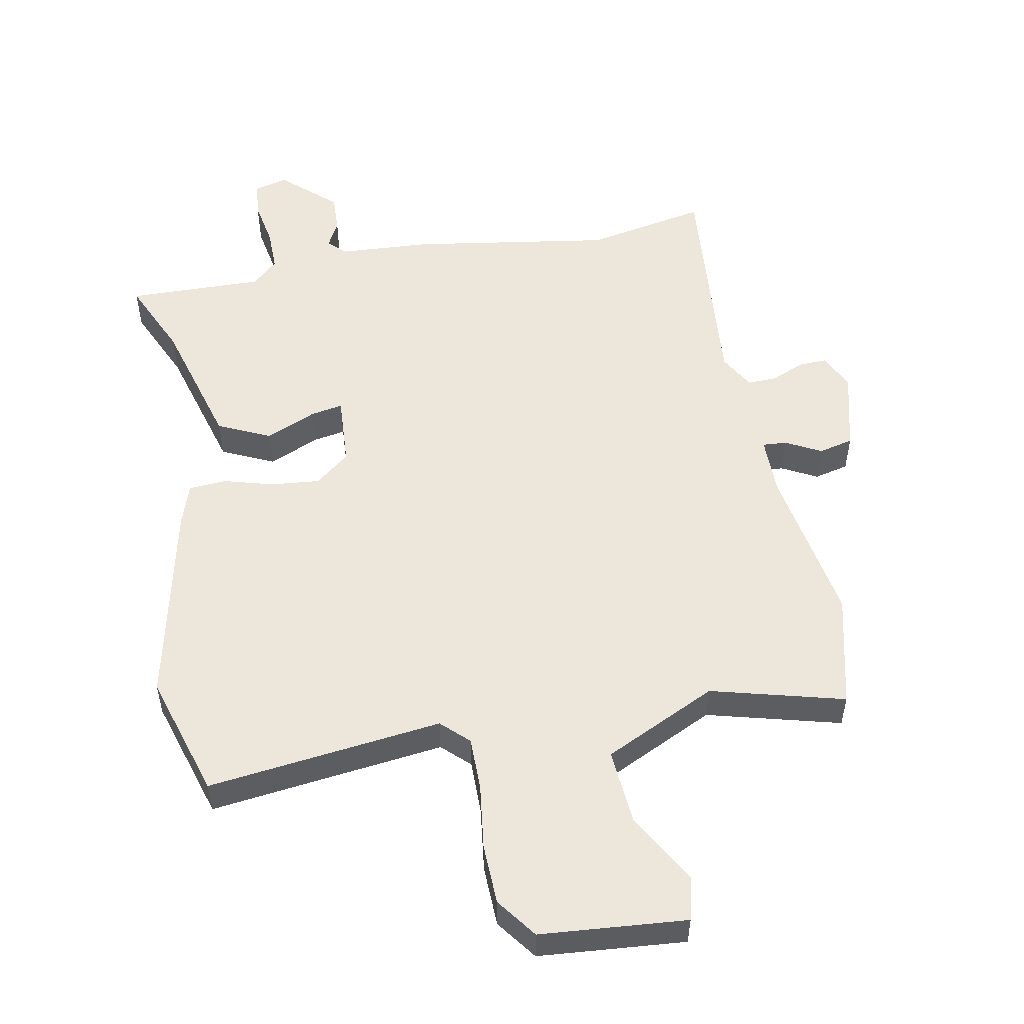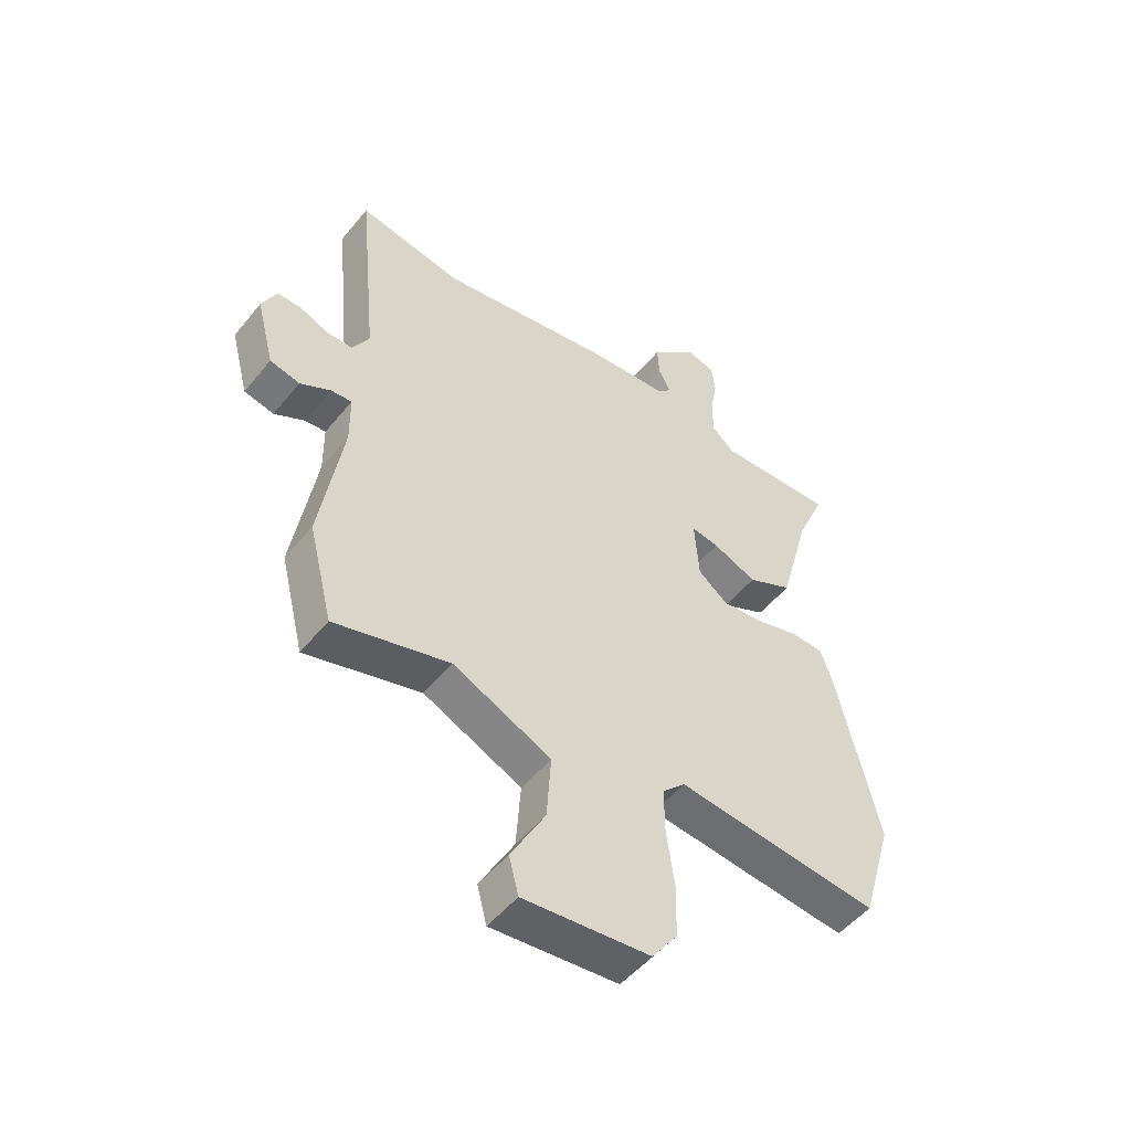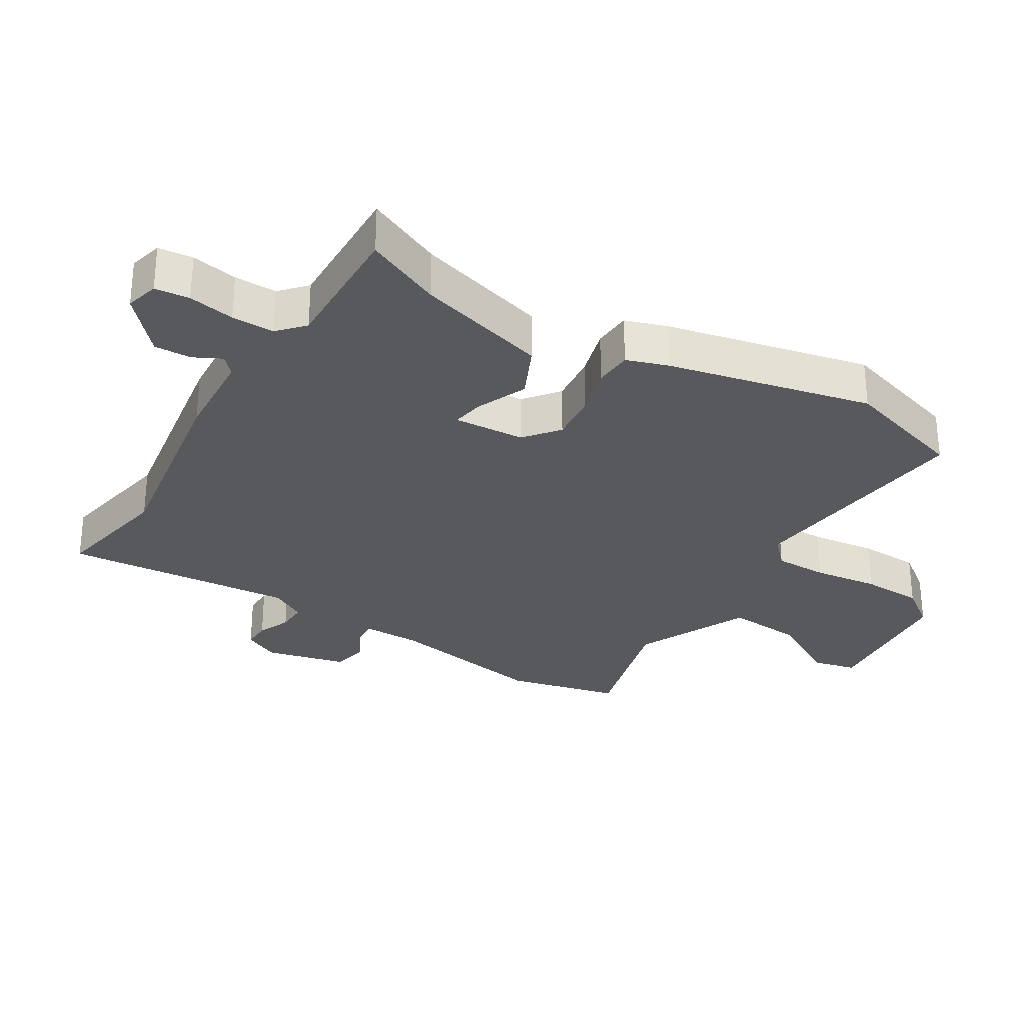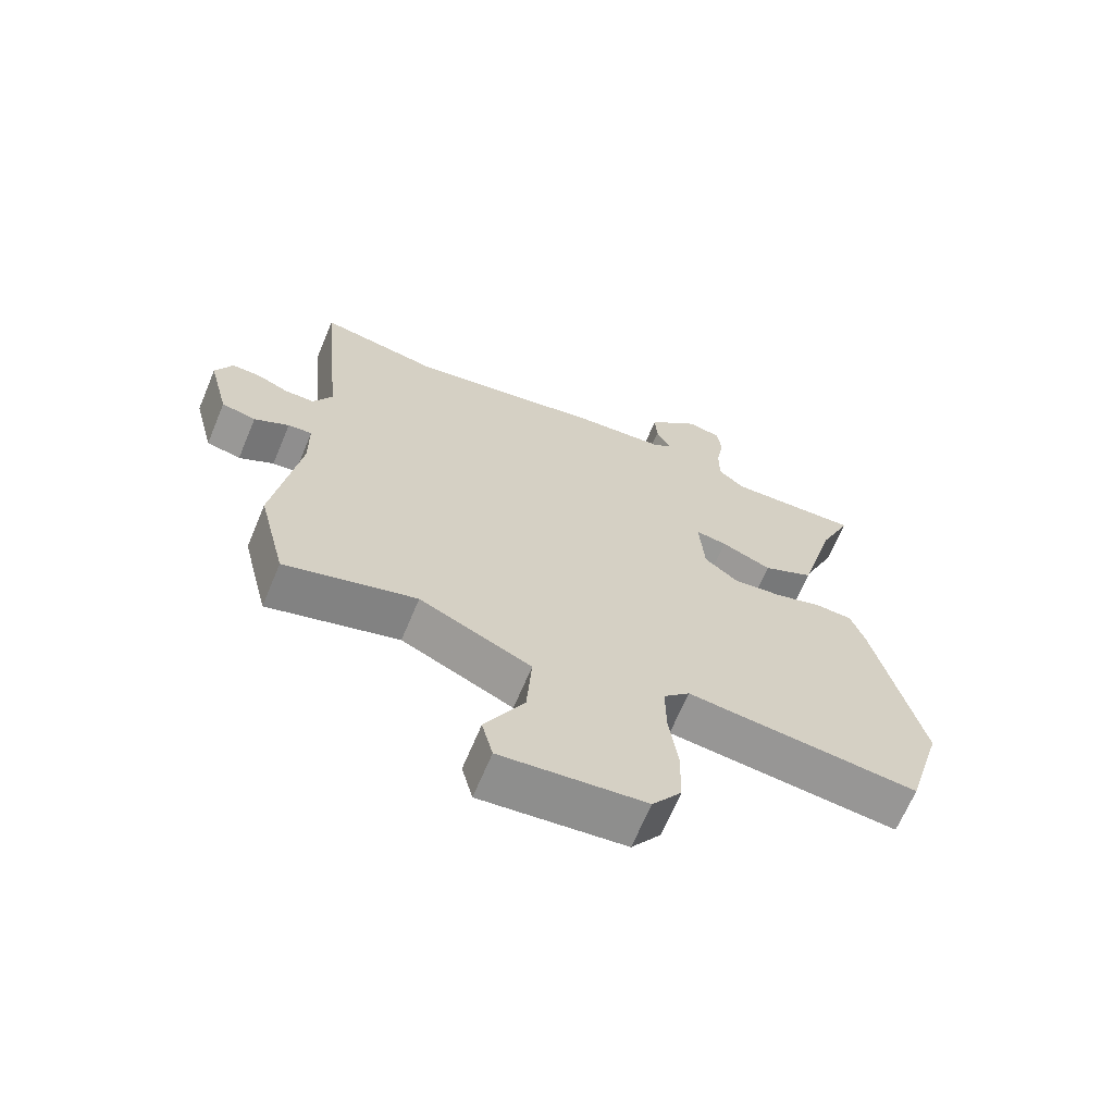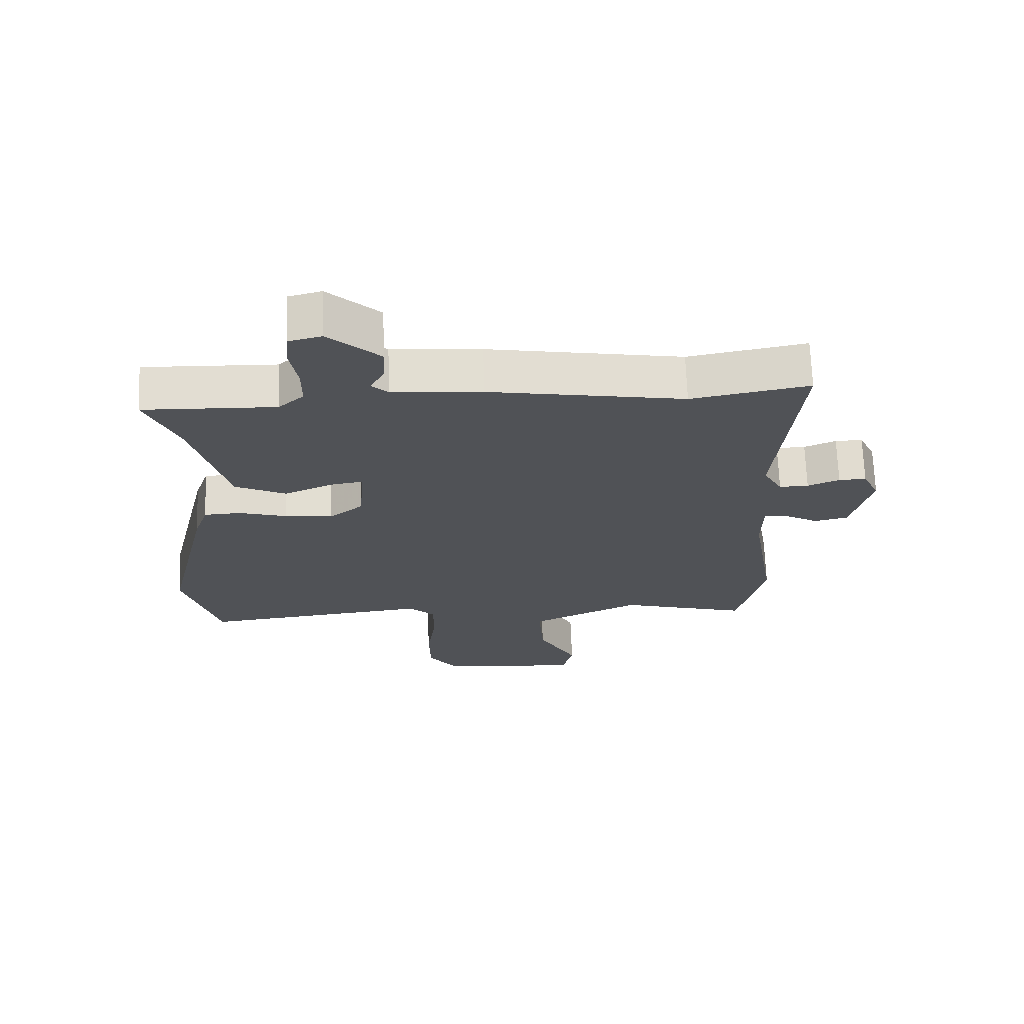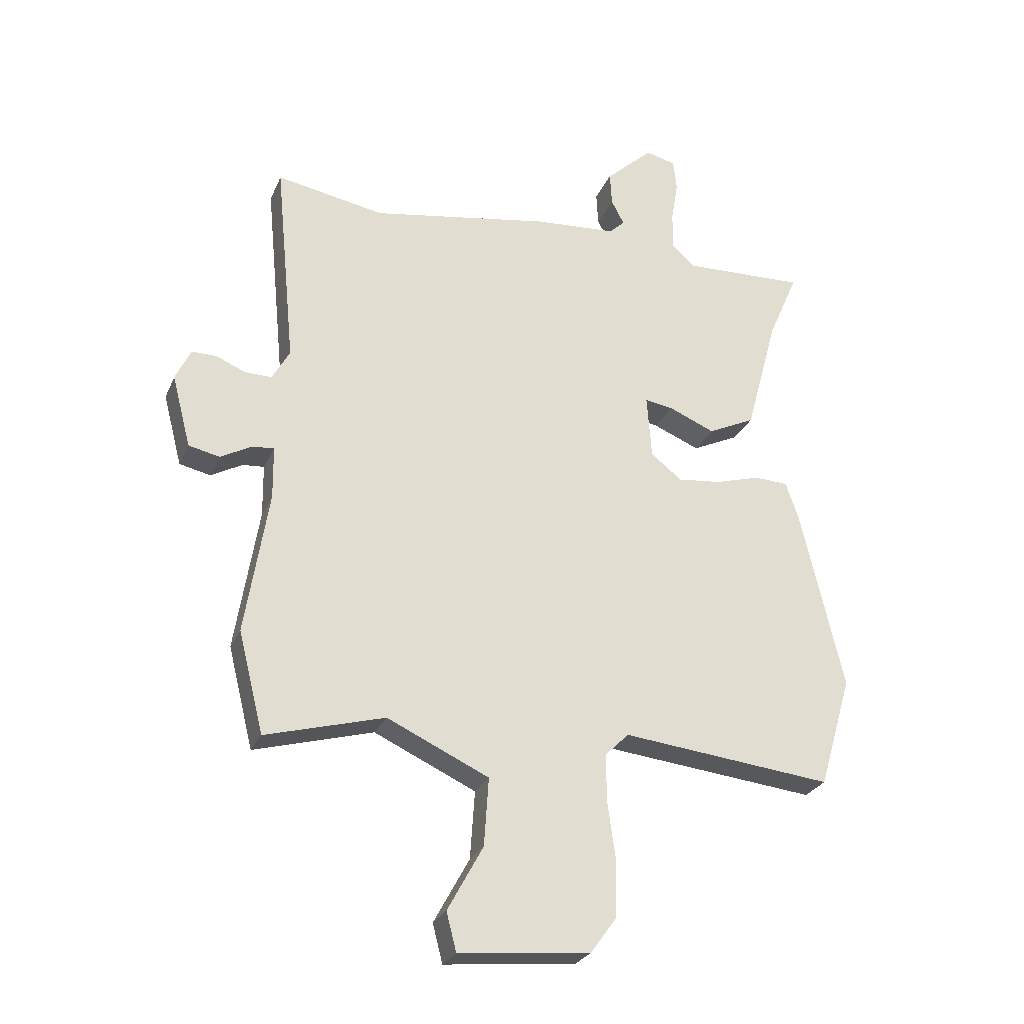
<metadata>
{"format":"obj","ext":"obj","renderer":"f3d","projection":"perspective","resolution":1024,"background":"white","views":[{"elev":53.3,"azim":168.7,"up":"+Y"},{"elev":-51.1,"azim":-37.7,"up":"+Z"},{"elev":-30.0,"azim":58.1,"up":"+Y"},{"elev":-66.5,"azim":-22.7,"up":"+Z"},{"elev":68.9,"azim":177.9,"up":"+Z"},{"elev":-26.5,"azim":-19.6,"up":"+Z"}]}
</metadata>
<code>
v 0.553 0.07 -0.321
v 0.497 0.07 -0.511
v 0.136 0.07 -0.471
v 0.095 0.07 -0.511
v 0.096 0.07 -0.593
v 0.11 0.07 -0.693
v 0.108 0.07 -0.786
v 0.063 0.07 -0.848
v -0.161 0.07 -0.869
v -0.178 0.07 -0.803
v -0.117 0.07 -0.692
v -0.109 0.07 -0.576
v -0.283 0.07 -0.495
v -0.487 0.07 -0.551
v -0.53 0.07 -0.378
v -0.49 0.07 -0.132
v -0.491 0.07 -0.042
v -0.528 0.07 -0.045
v -0.582 0.07 -0.074
v -0.635 0.07 -0.062
v -0.667 0.07 0.061
v -0.641 0.07 0.116
v -0.598 0.07 0.115
v -0.548 0.07 0.094
v -0.502 0.07 0.093
v -0.472 0.07 0.147
v -0.506 0.07 0.501
v -0.321 0.07 0.467
v -0.015 0.07 0.518
v 0.126 0.07 0.528
v 0.152 0.07 0.553
v 0.13 0.07 0.595
v 0.127 0.07 0.652
v 0.208 0.07 0.726
v 0.259 0.07 0.713
v 0.265 0.07 0.66
v 0.253 0.07 0.589
v 0.253 0.07 0.524
v 0.293 0.07 0.488
v 0.501 0.07 0.495
v 0.45 0.07 0.378
v 0.395 0.07 0.176
v 0.315 0.07 0.138
v 0.237 0.07 0.171
v 0.188 0.07 0.179
v 0.196 0.07 0.07
v 0.249 0.07 0.028
v 0.324 0.07 0.036
v 0.4 0.07 0.058
v 0.458 0.07 0.055
v 0.48 0.07 -0.009
v 0.553 0 -0.321
v 0.497 0 -0.511
v 0.136 0 -0.471
v 0.095 0 -0.511
v 0.096 0 -0.593
v 0.11 0 -0.693
v 0.108 0 -0.786
v 0.063 0 -0.848
v -0.161 0 -0.869
v -0.178 0 -0.803
v -0.117 0 -0.692
v -0.109 0 -0.576
v -0.283 0 -0.495
v -0.487 0 -0.551
v -0.53 0 -0.378
v -0.49 0 -0.132
v -0.491 0 -0.042
v -0.528 0 -0.045
v -0.582 0 -0.074
v -0.635 0 -0.062
v -0.667 0 0.061
v -0.641 0 0.116
v -0.598 0 0.115
v -0.548 0 0.094
v -0.502 0 0.093
v -0.472 0 0.147
v -0.506 0 0.501
v -0.321 0 0.467
v -0.015 0 0.518
v 0.126 0 0.528
v 0.152 0 0.553
v 0.13 0 0.595
v 0.127 0 0.652
v 0.208 0 0.726
v 0.259 0 0.713
v 0.265 0 0.66
v 0.253 0 0.589
v 0.253 0 0.524
v 0.293 0 0.488
v 0.501 0 0.495
v 0.45 0 0.378
v 0.395 0 0.176
v 0.315 0 0.138
v 0.237 0 0.171
v 0.188 0 0.179
v 0.196 0 0.07
v 0.249 0 0.028
v 0.324 0 0.036
v 0.4 0 0.058
v 0.458 0 0.055
v 0.48 0 -0.009
f 48 49 50 51
f 47 48 51 1
f 46 47 1 2
f 41 42 43 44
f 39 40 41 44
f 38 39 44 45
f 37 38 45
f 34 35 36 37
f 34 37 45
f 31 32 33 34
f 31 34 45
f 30 31 45 46
f 28 29 30 46
f 26 27 28 46
f 21 22 23 24
f 21 24 25
f 18 19 20 21
f 17 18 21 25
f 13 14 15 16
f 12 13 16 17
f 8 9 10 11
f 8 11 12
f 5 6 7 8
f 4 5 8 12
f 3 4 12 17
f 17 25 26 46
f 2 3 17 46
f 102 101 100 99
f 52 102 99 98
f 53 52 98 97
f 95 94 93 92
f 95 92 91 90
f 96 95 90 89
f 96 89 88
f 88 87 86 85
f 96 88 85
f 85 84 83 82
f 96 85 82
f 97 96 82 81
f 97 81 80 79
f 97 79 78 77
f 75 74 73 72
f 76 75 72
f 72 71 70 69
f 76 72 69 68
f 67 66 65 64
f 68 67 64 63
f 62 61 60 59
f 63 62 59
f 59 58 57 56
f 63 59 56 55
f 68 63 55 54
f 97 77 76 68
f 97 68 54 53
f 1 52 53 2
f 2 53 54 3
f 3 54 55 4
f 4 55 56 5
f 5 56 57 6
f 6 57 58 7
f 7 58 59 8
f 8 59 60 9
f 9 60 61 10
f 10 61 62 11
f 11 62 63 12
f 12 63 64 13
f 13 64 65 14
f 14 65 66 15
f 15 66 67 16
f 16 67 68 17
f 17 68 69 18
f 18 69 70 19
f 19 70 71 20
f 20 71 72 21
f 21 72 73 22
f 22 73 74 23
f 23 74 75 24
f 24 75 76 25
f 25 76 77 26
f 26 77 78 27
f 27 78 79 28
f 28 79 80 29
f 29 80 81 30
f 30 81 82 31
f 31 82 83 32
f 32 83 84 33
f 33 84 85 34
f 34 85 86 35
f 35 86 87 36
f 36 87 88 37
f 37 88 89 38
f 38 89 90 39
f 39 90 91 40
f 40 91 92 41
f 41 92 93 42
f 42 93 94 43
f 43 94 95 44
f 44 95 96 45
f 45 96 97 46
f 46 97 98 47
f 47 98 99 48
f 48 99 100 49
f 49 100 101 50
f 50 101 102 51
f 51 102 52 1

</code>
